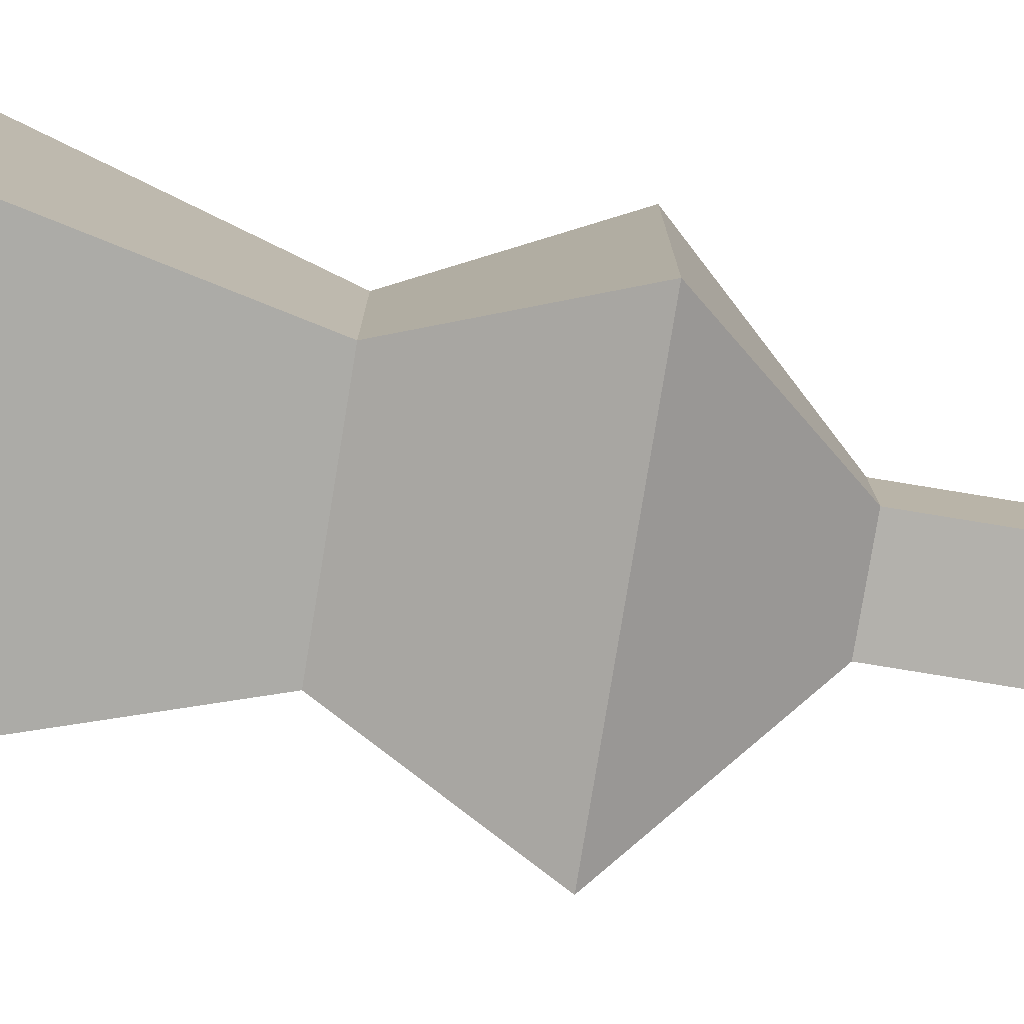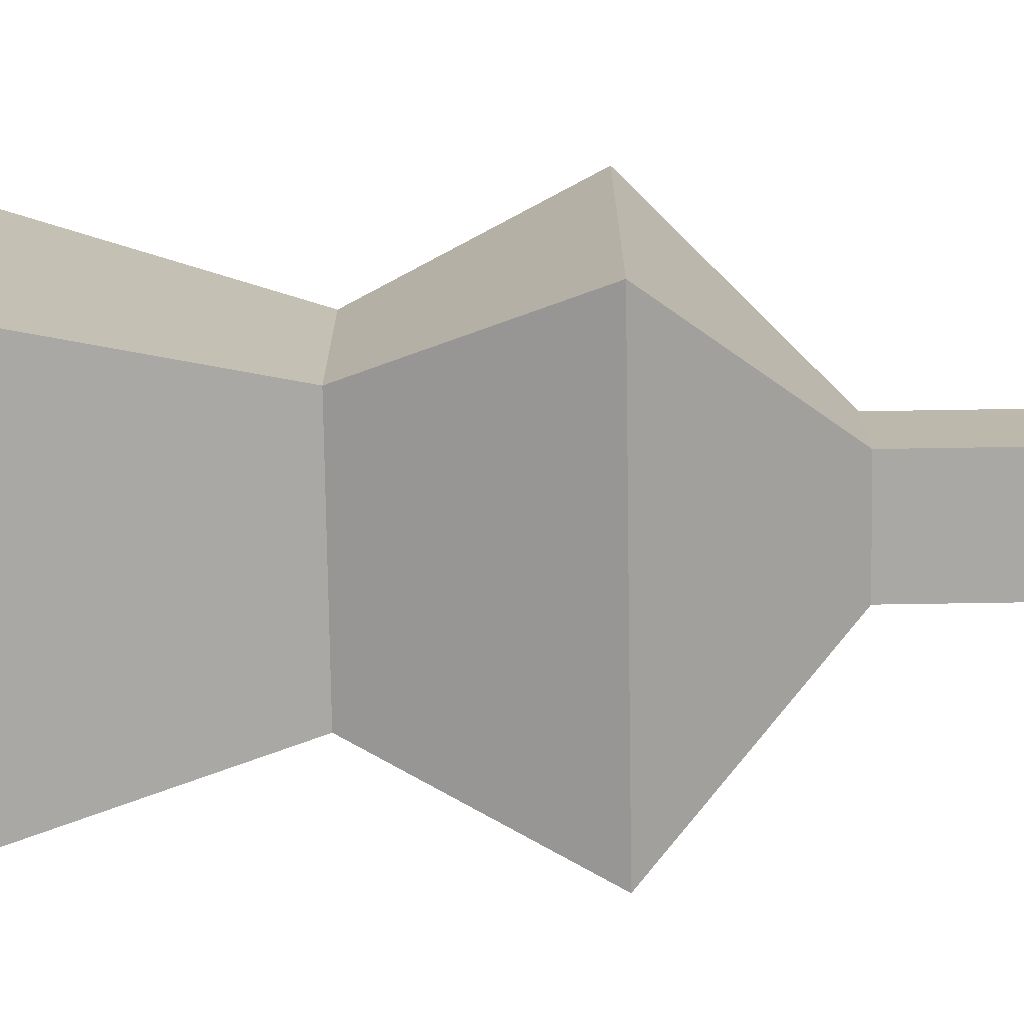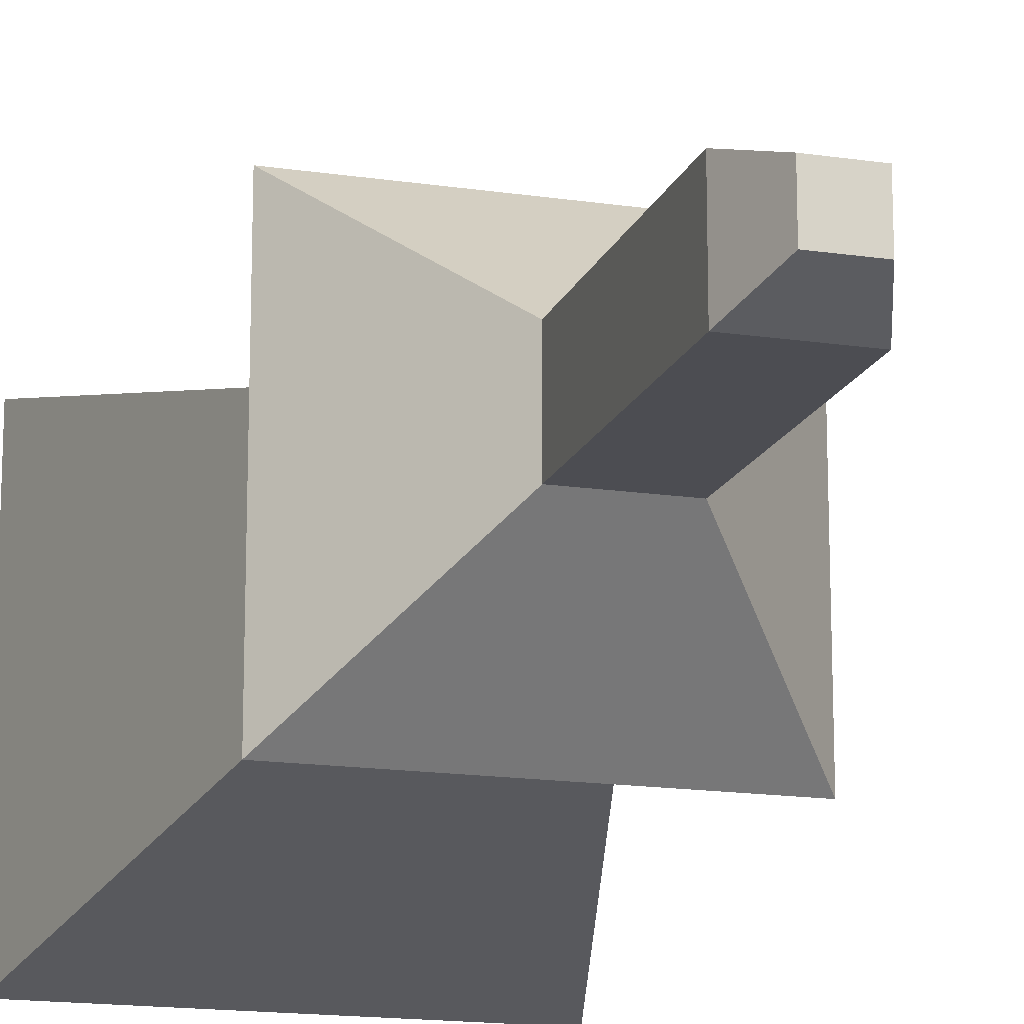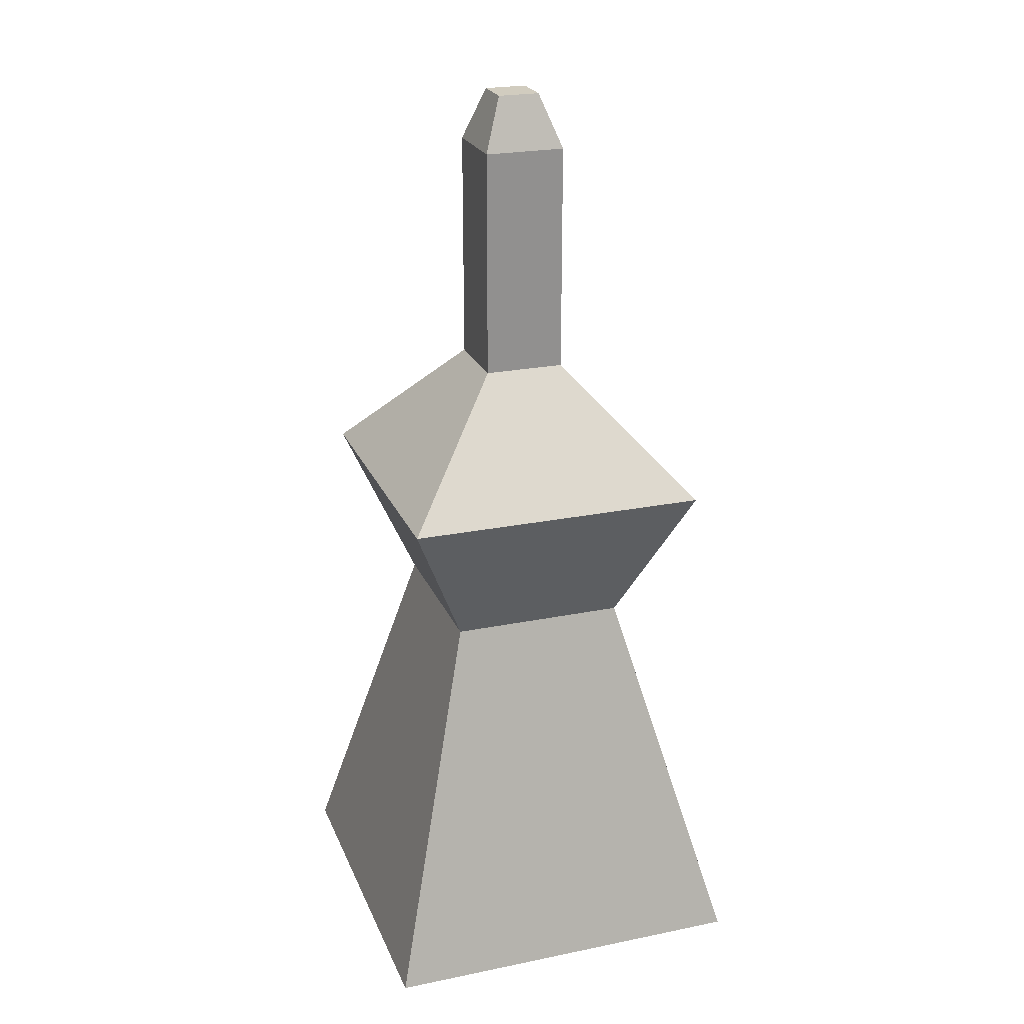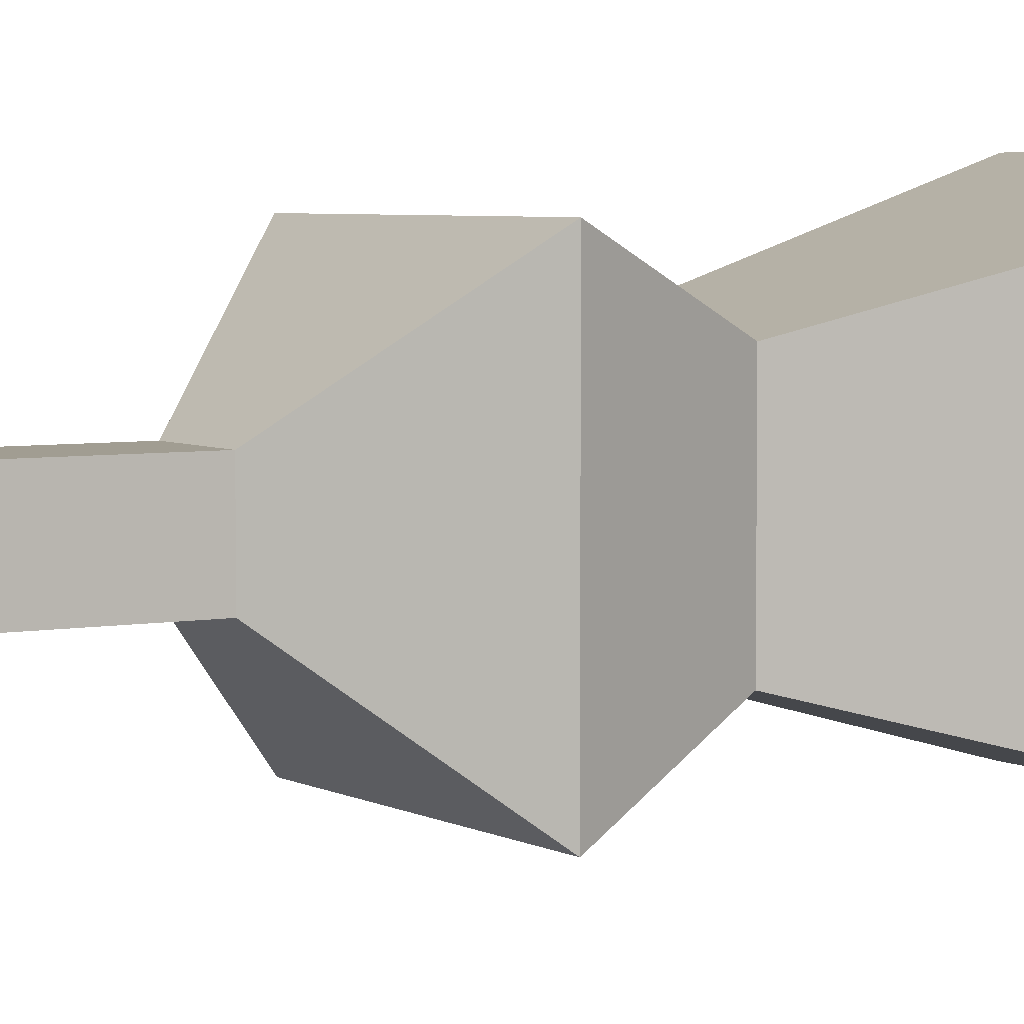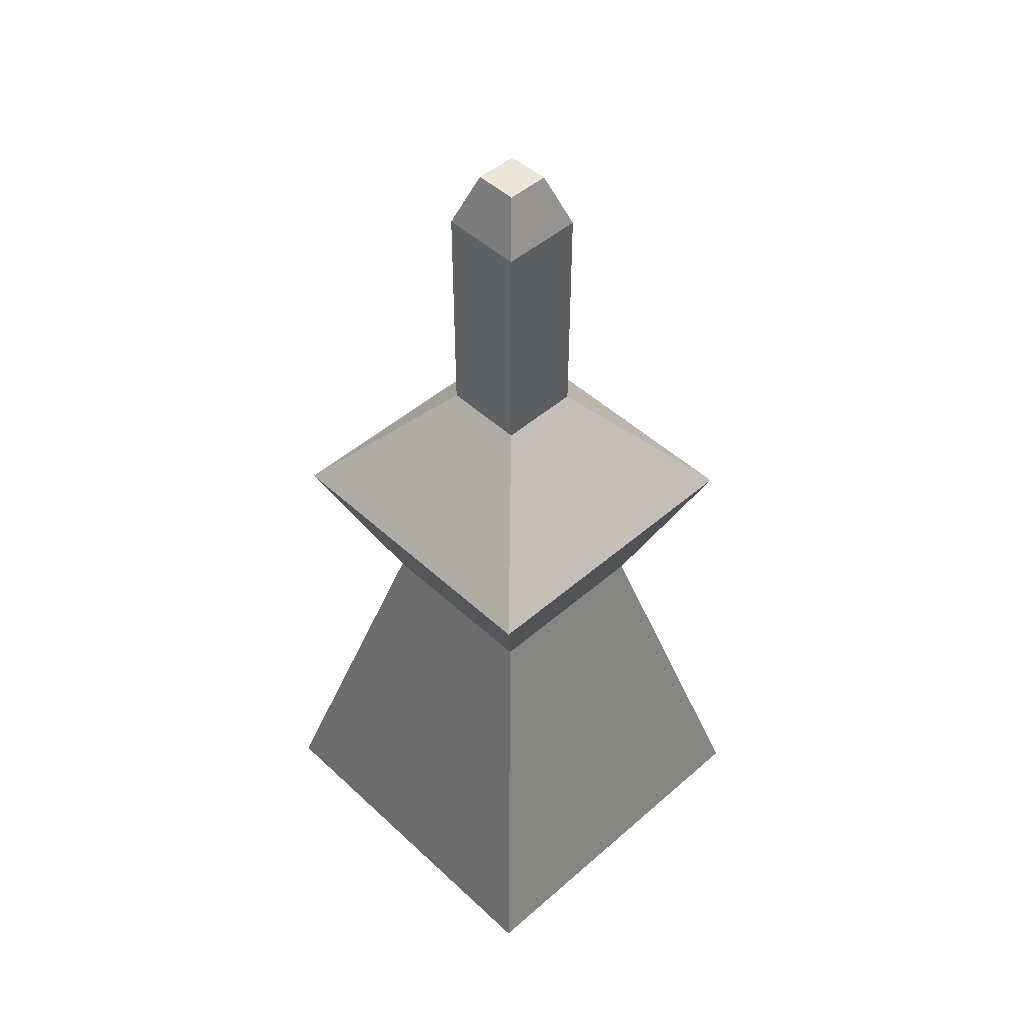
<metadata>
{"format":"obj","ext":"obj","renderer":"f3d","projection":"perspective","resolution":1024,"background":"white","views":[{"elev":-79.1,"azim":80.7,"up":"+Z"},{"elev":-75.1,"azim":90.9,"up":"+Z"},{"elev":-16.3,"azim":163.0,"up":"+Z"},{"elev":23.8,"azim":71.2,"up":"+Y"},{"elev":4.7,"azim":-121.6,"up":"+Z"},{"elev":48.3,"azim":-134.1,"up":"+Y"}]}
</metadata>
<code>
o Cube
v 0.4749 1 -0.4749
v 1 -1 -1
v 0.4749 1 0.4749
v 1 -1 1
v -0.4749 1 -0.4749
v -1 -1 -1
v -0.4749 1 0.4749
v -1 -1 1
v 0.8157 1.785 -0.8157
v 0.8157 1.785 0.8157
v -0.8157 1.785 -0.8157
v -0.8157 1.785 0.8157
v 0.2173 2.457 -0.2173
v 0.2173 2.457 0.2173
v -0.2173 2.457 -0.2173
v -0.2173 2.457 0.2173
v 0.2173 3.689 -0.2173
v 0.2173 3.689 0.2173
v -0.2173 3.689 -0.2173
v -0.2173 3.689 0.2173
v 0.1121 3.974 -0.1121
v 0.1121 3.974 0.1121
v -0.1121 3.974 -0.1121
v -0.1121 3.974 0.1121
f 7 11 5
f 3 8 4
f 7 6 8
f 2 8 6
f 1 4 2
f 5 2 6
f 12 15 11
f 1 10 3
f 5 9 1
f 3 12 7
f 16 19 15
f 10 16 12
f 11 13 9
f 9 14 10
f 19 21 17
f 14 20 16
f 15 17 13
f 13 18 14
f 23 22 21
f 17 22 18
f 20 23 19
f 18 24 20
f 7 12 11
f 3 7 8
f 7 5 6
f 2 4 8
f 1 3 4
f 5 1 2
f 12 16 15
f 1 9 10
f 5 11 9
f 3 10 12
f 16 20 19
f 10 14 16
f 11 15 13
f 9 13 14
f 19 23 21
f 14 18 20
f 15 19 17
f 13 17 18
f 23 24 22
f 17 21 22
f 20 24 23
f 18 22 24

</code>
